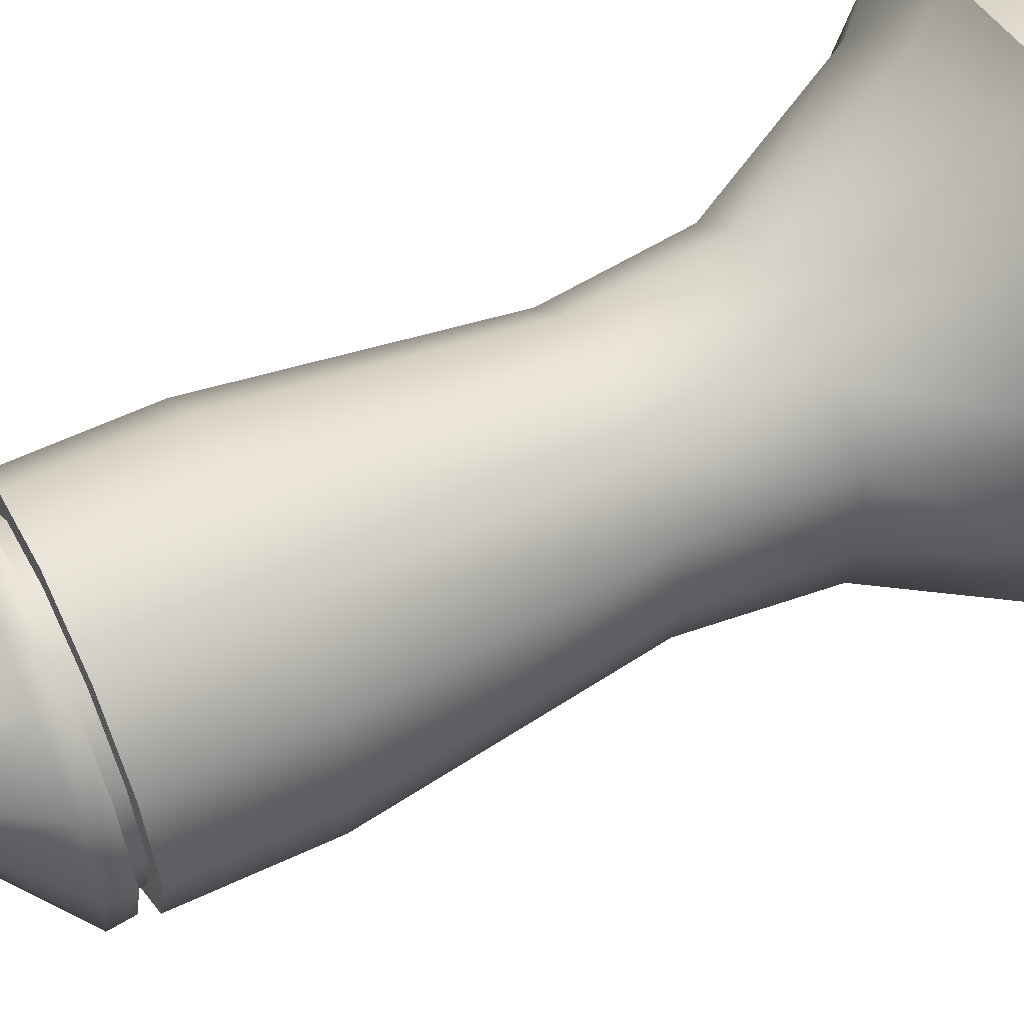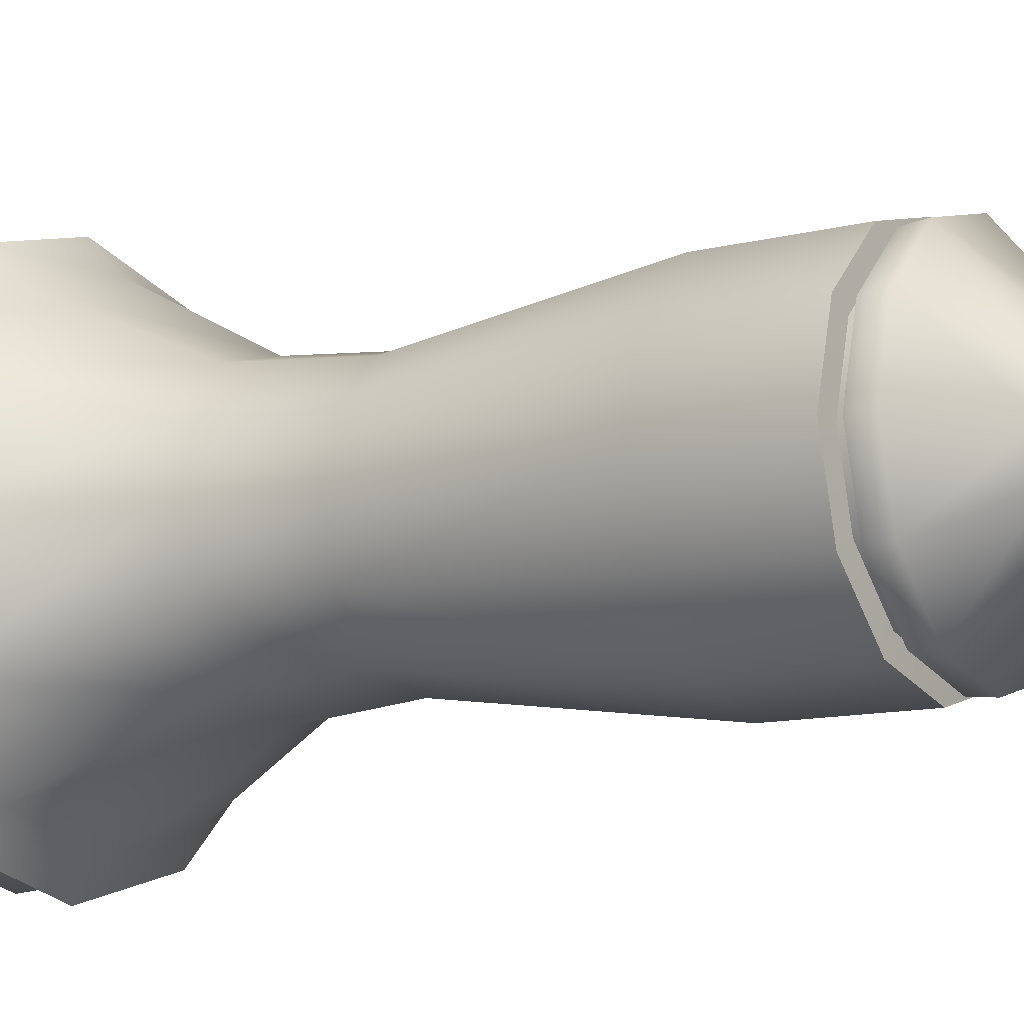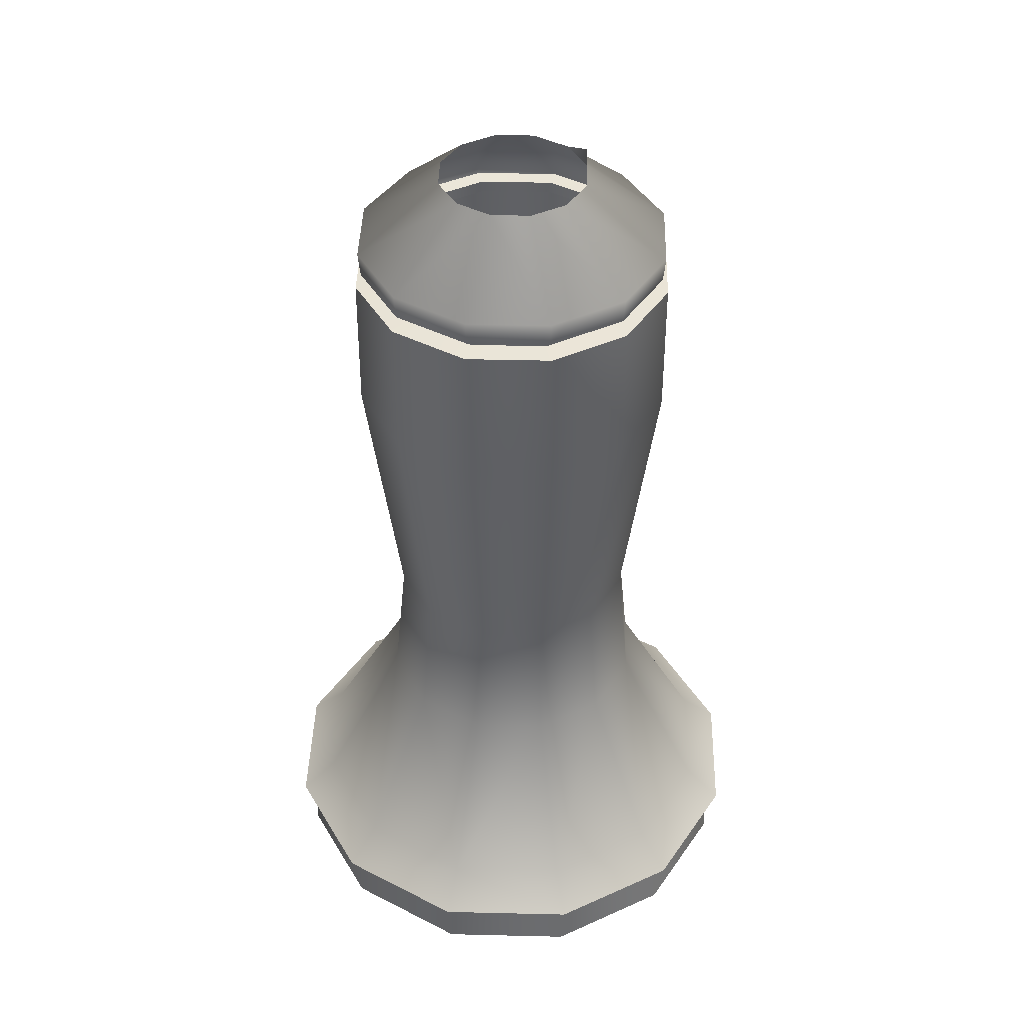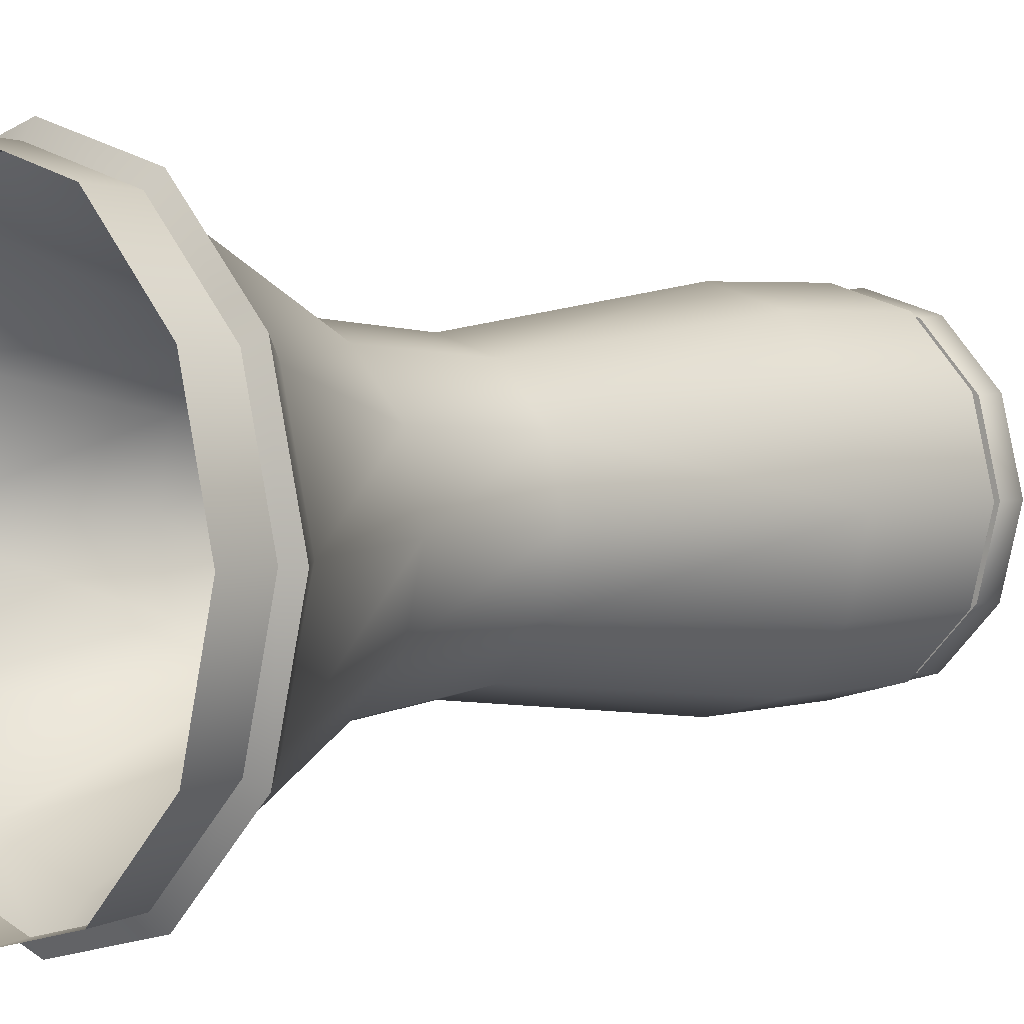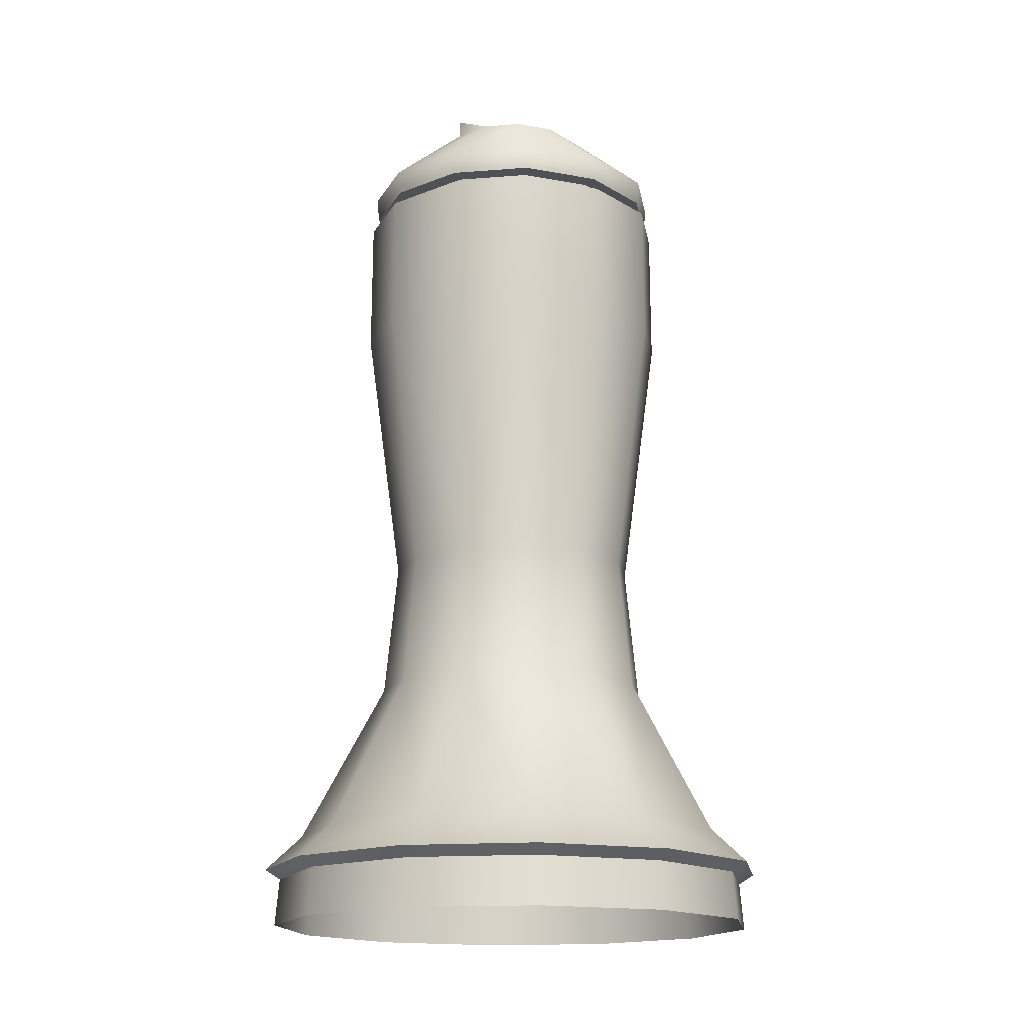
<metadata>
{"format":"obj","ext":"obj","renderer":"f3d","projection":"perspective","resolution":1024,"background":"white","views":[{"elev":57.5,"azim":-116.4,"up":"+Z"},{"elev":-10.5,"azim":124.0,"up":"+Z"},{"elev":42.0,"azim":-73.4,"up":"+Y"},{"elev":3.8,"azim":46.7,"up":"+Z"},{"elev":-16.5,"azim":84.3,"up":"+Y"}]}
</metadata>
<code>
v -0.3628 -0.4184 -0.1188
v -0.3636 -0.403 -0.1768
v -0.377 -0.403 -0.127
v -0.3473 -0.4184 -0.1768
v -0.4093 -0.3323 -0.1458
v -0.4053 -0.4182 -0.07638
v -0.3542 -0.4227 -0.1768
v -0.3628 -0.4184 -0.2348
v -0.401 -0.3323 -0.1768
v -0.432 -0.3322 -0.1231
v -0.4134 -0.4029 -0.09056
v -0.3688 -0.4227 -0.1223
v -0.377 -0.403 -0.2266
v -0.4142 -0.2723 -0.1487
v -0.4347 -0.2722 -0.1282
v -0.4632 -0.4027 -0.07722
v -0.4087 -0.4225 -0.08232
v -0.3524 -0.4439 -0.1768
v -0.3688 -0.4227 -0.2314
v -0.4053 -0.4182 -0.2772
v -0.4093 -0.3323 -0.2078
v -0.4067 -0.2723 -0.1768
v -0.463 -0.3321 -0.1148
v -0.4628 -0.2721 -0.1207
v -0.4633 -0.418 -0.06085
v -0.3673 -0.4439 -0.1213
v -0.3673 -0.4439 -0.2323
v -0.4134 -0.4029 -0.2631
v -0.432 -0.3322 -0.2305
v -0.3904 -0.1537 -0.1768
v -0.4264 -0.1536 -0.1145
v -0.4624 -0.1535 -0.1048
v -0.513 -0.4025 -0.09056
v -0.4633 -0.4224 -0.0677
v -0.4079 -0.4437 -0.08074
v -0.4087 -0.4225 -0.2713
v -0.4633 -0.418 -0.2928
v -0.4347 -0.2722 -0.2254
v -0.4142 -0.2723 -0.2049
v -0.4 -0.1537 -0.1408
v -0.494 -0.332 -0.1231
v -0.4908 -0.272 -0.1282
v -0.5212 -0.4178 -0.07638
v -0.5178 -0.4222 -0.08232
v -0.4079 -0.4437 -0.2729
v -0.4633 -0.4224 -0.2859
v -0.4632 -0.4027 -0.2764
v -0.463 -0.3321 -0.2388
v -0.4628 -0.2721 -0.2329
v -0.4001 -0.09219 -0.141
v -0.4 -0.1537 -0.2128
v -0.4263 -0.0921 -0.1147
v -0.4984 -0.1534 -0.1145
v -0.5495 -0.4024 -0.127
v -0.5188 -0.4434 -0.08074
v -0.4633 -0.4435 -0.06588
v -0.513 -0.4025 -0.2631
v -0.5178 -0.4222 -0.2713
v -0.4264 -0.1536 -0.2392
v -0.4624 -0.1535 -0.2488
v -0.3905 -0.09222 -0.1768
v -0.4622 -0.09198 -0.1051
v -0.5167 -0.3319 -0.1458
v -0.5114 -0.2719 -0.1487
v -0.5637 -0.4177 -0.1188
v -0.5578 -0.422 -0.1223
v -0.5594 -0.4432 -0.1213
v -0.4633 -0.4435 -0.2877
v -0.5212 -0.4178 -0.2772
v -0.5188 -0.4434 -0.2729
v -0.494 -0.332 -0.2305
v -0.4908 -0.272 -0.2254
v -0.4002 -0.09165 -0.1768
v -0.4085 -0.09162 -0.1458
v -0.4263 -0.0921 -0.2389
v -0.4001 -0.09219 -0.2127
v -0.4622 -0.09144 -0.1148
v -0.498 -0.09187 -0.1147
v -0.5247 -0.1533 -0.1408
v -0.5628 -0.4024 -0.1768
v -0.5495 -0.4024 -0.2266
v -0.5578 -0.422 -0.2314
v -0.5594 -0.4432 -0.2323
v -0.4984 -0.1534 -0.2392
v -0.4312 -0.09155 -0.1231
v -0.4932 -0.09134 -0.1231
v -0.525 -0.3319 -0.1768
v -0.5344 -0.1532 -0.1768
v -0.5792 -0.4177 -0.1768
v -0.5724 -0.422 -0.1768
v -0.5743 -0.4432 -0.1768
v -0.5637 -0.4177 -0.2348
v -0.5114 -0.2719 -0.2049
v -0.4622 -0.09198 -0.2485
v -0.5247 -0.1533 -0.2128
v -0.498 -0.09187 -0.2389
v -0.4085 -0.08632 -0.1458
v -0.4085 -0.09162 -0.2078
v -0.4312 -0.08625 -0.1231
v -0.4622 -0.08615 -0.1148
v -0.5189 -0.2719 -0.1768
v -0.5159 -0.09127 -0.1458
v -0.5243 -0.09178 -0.141
v -0.5167 -0.3319 -0.2078
v -0.4312 -0.09155 -0.2305
v -0.4002 -0.08635 -0.1768
v -0.4932 -0.08604 -0.1231
v -0.5159 -0.08597 -0.1458
v -0.5339 -0.09175 -0.1768
v -0.4932 -0.09134 -0.2305
v -0.4622 -0.09144 -0.2388
v -0.5243 -0.09178 -0.2127
v -0.4024 -0.08583 -0.1423
v -0.4277 -0.08574 -0.117
v -0.4085 -0.08632 -0.2078
v -0.4622 -0.08563 -0.1078
v -0.5242 -0.09124 -0.1768
v -0.5242 -0.08594 -0.1768
v -0.5159 -0.09127 -0.2078
v -0.4622 -0.08615 -0.2388
v -0.3932 -0.08586 -0.1768
v -0.4024 -0.08583 -0.2113
v -0.4312 -0.08625 -0.2305
v -0.4967 -0.08552 -0.117
v -0.5219 -0.08543 -0.1423
v -0.4932 -0.08604 -0.2305
v -0.3921 -0.07502 -0.1768
v -0.4015 -0.07499 -0.1418
v -0.4271 -0.07491 -0.1162
v -0.4277 -0.08574 -0.2366
v -0.4621 -0.07479 -0.1068
v -0.5159 -0.08597 -0.2078
v -0.5312 -0.0854 -0.1768
v -0.4015 -0.07499 -0.2118
v -0.4971 -0.07468 -0.1162
v -0.5228 -0.07459 -0.1418
v -0.5219 -0.08543 -0.2113
v -0.5322 -0.07456 -0.1768
v -0.4622 -0.08563 -0.2458
v -0.4967 -0.08552 -0.2366
v -0.4289 -0.04394 -0.1768
v -0.4333 -0.04392 -0.1602
v -0.462 -0.04383 -0.1437
v -0.4271 -0.07491 -0.2375
v -0.4786 -0.04377 -0.1481
v -0.5228 -0.07459 -0.2118
v -0.4454 -0.04388 -0.1481
v -0.4333 -0.04392 -0.1934
v -0.4907 -0.04373 -0.1602
v -0.4952 -0.04372 -0.1768
v -0.4971 -0.07468 -0.2375
v -0.4621 -0.07479 -0.2469
v -0.4454 -0.03608 -0.1481
v -0.4454 -0.04388 -0.2055
v -0.4907 -0.04373 -0.1934
v -0.4786 -0.04377 -0.2055
v -0.462 -0.04383 -0.21
f 1 2 3
f 2 1 4
f 3 2 1
f 4 1 2
f 2 5 3
f 3 5 2
f 3 6 1
f 1 6 3
f 1 7 4
f 4 7 1
f 8 2 4
f 4 2 8
f 5 2 9
f 9 2 5
f 10 3 5
f 5 3 10
f 6 3 11
f 11 3 6
f 6 12 1
f 1 12 6
f 7 1 12
f 12 1 7
f 7 8 4
f 4 8 7
f 2 8 13
f 13 8 2
f 13 9 2
f 2 9 13
f 9 14 5
f 5 14 9
f 3 10 11
f 11 10 3
f 5 15 10
f 10 15 5
f 16 6 11
f 11 6 16
f 12 6 17
f 17 6 12
f 12 18 7
f 7 18 12
f 8 7 19
f 19 7 8
f 20 13 8
f 8 13 20
f 9 13 21
f 21 13 9
f 14 9 22
f 22 9 14
f 15 5 14
f 14 5 15
f 23 11 10
f 10 11 23
f 24 10 15
f 15 10 24
f 6 16 25
f 25 16 6
f 11 23 16
f 16 23 11
f 25 17 6
f 6 17 25
f 17 26 12
f 12 26 17
f 18 12 26
f 26 12 18
f 27 7 18
f 18 7 27
f 7 27 19
f 19 27 7
f 19 20 8
f 8 20 19
f 13 20 28
f 28 20 13
f 13 29 21
f 21 29 13
f 21 22 9
f 9 22 21
f 30 14 22
f 22 14 30
f 14 31 15
f 15 31 14
f 10 24 23
f 23 24 10
f 15 32 24
f 24 32 15
f 33 25 16
f 16 25 33
f 23 33 16
f 16 33 23
f 17 25 34
f 34 25 17
f 26 17 35
f 35 17 26
f 27 36 19
f 19 36 27
f 20 19 36
f 36 19 20
f 37 28 20
f 20 28 37
f 29 13 28
f 28 13 29
f 38 21 29
f 29 21 38
f 22 21 39
f 39 21 22
f 14 30 40
f 40 30 14
f 39 30 22
f 22 30 39
f 31 14 40
f 40 14 31
f 32 15 31
f 31 15 32
f 24 41 23
f 23 41 24
f 32 42 24
f 24 42 32
f 25 33 43
f 43 33 25
f 33 23 41
f 41 23 33
f 25 44 34
f 34 44 25
f 34 35 17
f 17 35 34
f 36 27 45
f 45 27 36
f 46 20 36
f 36 20 46
f 28 37 47
f 47 37 28
f 20 46 37
f 37 46 20
f 28 48 29
f 29 48 28
f 21 38 39
f 39 38 21
f 29 49 38
f 38 49 29
f 30 50 40
f 40 50 30
f 30 39 51
f 51 39 30
f 40 52 31
f 31 52 40
f 52 32 31
f 31 32 52
f 41 24 42
f 42 24 41
f 42 32 53
f 53 32 42
f 54 43 33
f 33 43 54
f 44 25 43
f 43 25 44
f 41 54 33
f 33 54 41
f 55 34 44
f 44 34 55
f 35 34 56
f 56 34 35
f 45 46 36
f 36 46 45
f 37 57 47
f 47 57 37
f 48 28 47
f 47 28 48
f 58 37 46
f 46 37 58
f 49 29 48
f 48 29 49
f 59 39 38
f 38 39 59
f 60 38 49
f 49 38 60
f 50 30 61
f 61 30 50
f 52 40 50
f 50 40 52
f 39 59 51
f 51 59 39
f 51 61 30
f 30 61 51
f 32 52 62
f 62 52 32
f 42 63 41
f 41 63 42
f 62 53 32
f 32 53 62
f 53 64 42
f 42 64 53
f 43 54 65
f 65 54 43
f 43 66 44
f 44 66 43
f 54 41 63
f 63 41 54
f 34 55 56
f 56 55 34
f 44 67 55
f 55 67 44
f 46 45 68
f 68 45 46
f 57 37 69
f 69 37 57
f 57 48 47
f 47 48 57
f 37 58 69
f 69 58 37
f 46 70 58
f 58 70 46
f 71 49 48
f 48 49 71
f 38 60 59
f 59 60 38
f 72 60 49
f 49 60 72
f 73 50 61
f 61 50 73
f 74 52 50
f 50 52 74
f 75 51 59
f 59 51 75
f 61 51 76
f 76 51 61
f 52 77 62
f 62 77 52
f 63 42 64
f 64 42 63
f 53 62 78
f 78 62 53
f 64 53 79
f 79 53 64
f 80 65 54
f 54 65 80
f 66 43 65
f 65 43 66
f 67 44 66
f 66 44 67
f 63 80 54
f 54 80 63
f 70 46 68
f 68 46 70
f 69 81 57
f 57 81 69
f 48 57 71
f 71 57 48
f 82 69 58
f 58 69 82
f 83 58 70
f 70 58 83
f 49 71 72
f 72 71 49
f 60 75 59
f 59 75 60
f 60 72 84
f 84 72 60
f 50 73 74
f 74 73 50
f 76 73 61
f 61 73 76
f 52 74 85
f 85 74 52
f 51 75 76
f 76 75 51
f 77 52 85
f 85 52 77
f 86 62 77
f 77 62 86
f 64 87 63
f 63 87 64
f 62 86 78
f 78 86 62
f 78 79 53
f 53 79 78
f 88 64 79
f 79 64 88
f 65 80 89
f 89 80 65
f 65 90 66
f 66 90 65
f 66 91 67
f 67 91 66
f 80 63 87
f 87 63 80
f 81 69 92
f 92 69 81
f 81 71 57
f 57 71 81
f 69 82 92
f 92 82 69
f 58 83 82
f 82 83 58
f 71 93 72
f 72 93 71
f 75 60 94
f 94 60 75
f 72 95 84
f 84 95 72
f 96 60 84
f 84 60 96
f 73 97 74
f 74 97 73
f 73 76 98
f 98 76 73
f 74 99 85
f 85 99 74
f 75 98 76
f 76 98 75
f 85 100 77
f 77 100 85
f 100 86 77
f 77 86 100
f 87 64 101
f 101 64 87
f 102 78 86
f 86 78 102
f 79 78 103
f 103 78 79
f 64 88 101
f 101 88 64
f 103 88 79
f 79 88 103
f 80 92 89
f 89 92 80
f 90 65 89
f 89 65 90
f 91 66 90
f 90 66 91
f 104 80 87
f 87 80 104
f 92 80 81
f 81 80 92
f 71 81 104
f 104 81 71
f 90 92 82
f 82 92 90
f 83 90 82
f 82 90 83
f 93 71 104
f 104 71 93
f 95 72 93
f 93 72 95
f 60 96 94
f 94 96 60
f 94 105 75
f 75 105 94
f 95 96 84
f 84 96 95
f 97 73 106
f 106 73 97
f 99 74 97
f 97 74 99
f 98 106 73
f 73 106 98
f 100 85 99
f 99 85 100
f 98 75 105
f 105 75 98
f 86 100 107
f 107 100 86
f 93 87 101
f 101 87 93
f 78 102 103
f 103 102 78
f 86 108 102
f 102 108 86
f 95 101 88
f 88 101 95
f 88 103 109
f 109 103 88
f 92 90 89
f 89 90 92
f 90 83 91
f 91 83 90
f 80 104 81
f 81 104 80
f 87 93 104
f 104 93 87
f 101 95 93
f 93 95 101
f 110 94 96
f 96 94 110
f 105 94 111
f 111 94 105
f 96 95 112
f 112 95 96
f 106 113 97
f 97 113 106
f 97 114 99
f 99 114 97
f 106 98 115
f 115 98 106
f 99 116 100
f 100 116 99
f 105 115 98
f 98 115 105
f 116 107 100
f 100 107 116
f 108 86 107
f 107 86 108
f 117 103 102
f 102 103 117
f 118 102 108
f 108 102 118
f 88 112 95
f 95 112 88
f 103 117 109
f 109 117 103
f 112 88 109
f 109 88 112
f 94 110 111
f 111 110 94
f 96 119 110
f 110 119 96
f 120 105 111
f 111 105 120
f 119 96 112
f 112 96 119
f 113 106 121
f 121 106 113
f 114 97 113
f 113 97 114
f 116 99 114
f 114 99 116
f 122 106 115
f 115 106 122
f 115 105 123
f 123 105 115
f 107 116 124
f 124 116 107
f 124 108 107
f 107 108 124
f 102 118 117
f 117 118 102
f 125 118 108
f 108 118 125
f 117 112 109
f 109 112 117
f 110 120 111
f 111 120 110
f 119 126 110
f 110 126 119
f 105 120 123
f 123 120 105
f 112 117 119
f 119 117 112
f 106 122 121
f 121 122 106
f 127 113 121
f 121 113 127
f 128 114 113
f 113 114 128
f 129 116 114
f 114 116 129
f 115 130 122
f 122 130 115
f 130 115 123
f 123 115 130
f 131 124 116
f 116 124 131
f 108 124 125
f 125 124 108
f 132 117 118
f 118 117 132
f 118 125 133
f 133 125 118
f 120 110 126
f 126 110 120
f 126 119 132
f 132 119 126
f 120 130 123
f 123 130 120
f 117 132 119
f 119 132 117
f 122 127 121
f 121 127 122
f 113 127 128
f 128 127 113
f 114 128 129
f 129 128 114
f 116 129 131
f 131 129 116
f 130 134 122
f 122 134 130
f 124 131 135
f 135 131 124
f 124 136 125
f 125 136 124
f 118 137 132
f 132 137 118
f 125 138 133
f 133 138 125
f 137 118 133
f 133 118 137
f 126 139 120
f 120 139 126
f 132 140 126
f 126 140 132
f 130 120 139
f 139 120 130
f 127 122 134
f 134 122 127
f 141 128 127
f 127 128 141
f 142 129 128
f 128 129 142
f 129 143 131
f 131 143 129
f 134 130 144
f 144 130 134
f 131 145 135
f 135 145 131
f 136 124 135
f 135 124 136
f 138 125 136
f 136 125 138
f 140 132 137
f 137 132 140
f 146 133 138
f 138 133 146
f 133 146 137
f 137 146 133
f 139 126 140
f 140 126 139
f 139 144 130
f 130 144 139
f 134 141 127
f 127 141 134
f 128 141 142
f 142 141 128
f 129 142 147
f 147 142 129
f 143 129 147
f 147 129 143
f 145 131 143
f 143 131 145
f 144 148 134
f 134 148 144
f 149 135 145
f 145 135 149
f 135 149 136
f 136 149 135
f 136 150 138
f 138 150 136
f 146 140 137
f 137 140 146
f 150 146 138
f 138 146 150
f 151 139 140
f 140 139 151
f 144 139 152
f 152 139 144
f 141 134 148
f 148 134 141
f 142 153 147
f 147 153 142
f 148 144 154
f 154 144 148
f 150 136 149
f 149 136 150
f 140 146 151
f 151 146 140
f 146 150 155
f 155 150 146
f 139 151 152
f 152 151 139
f 152 154 144
f 144 154 152
f 155 151 146
f 146 151 155
f 156 152 151
f 151 152 156
f 154 152 157
f 157 152 154
f 151 155 156
f 156 155 151
f 152 156 157
f 157 156 152

</code>
